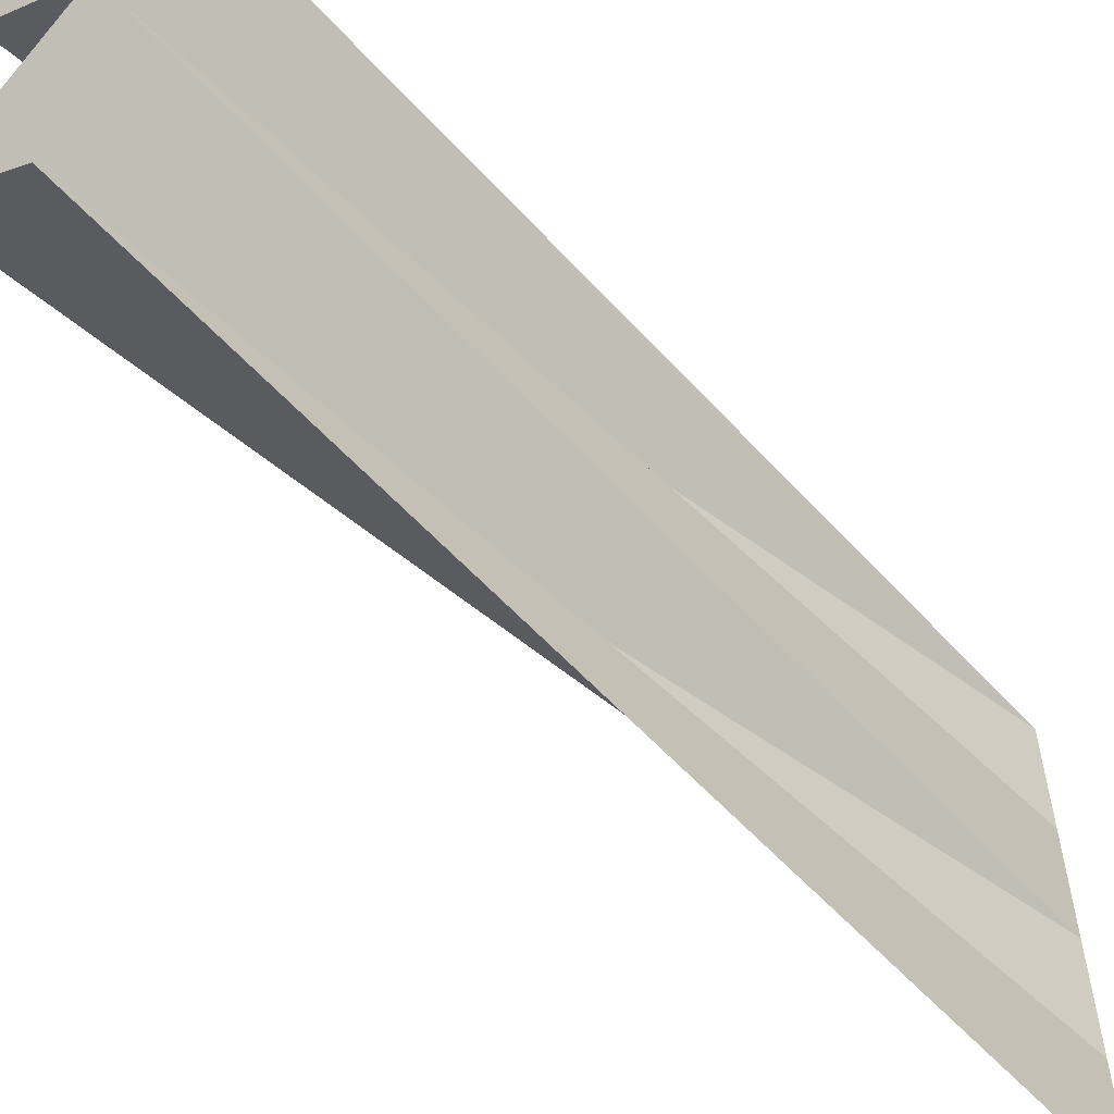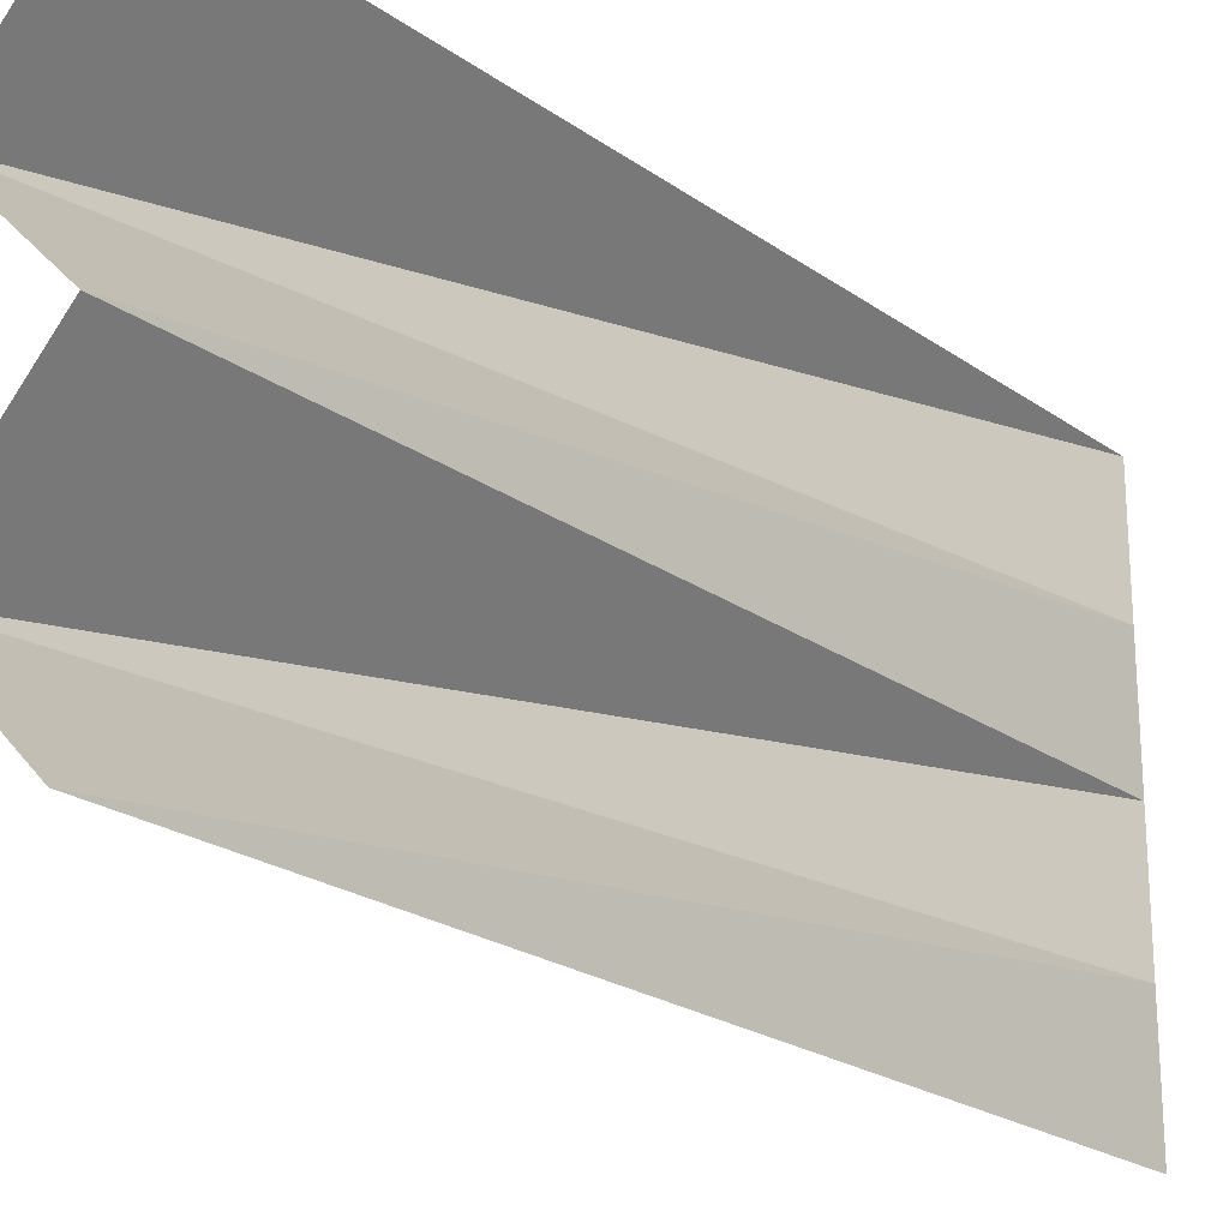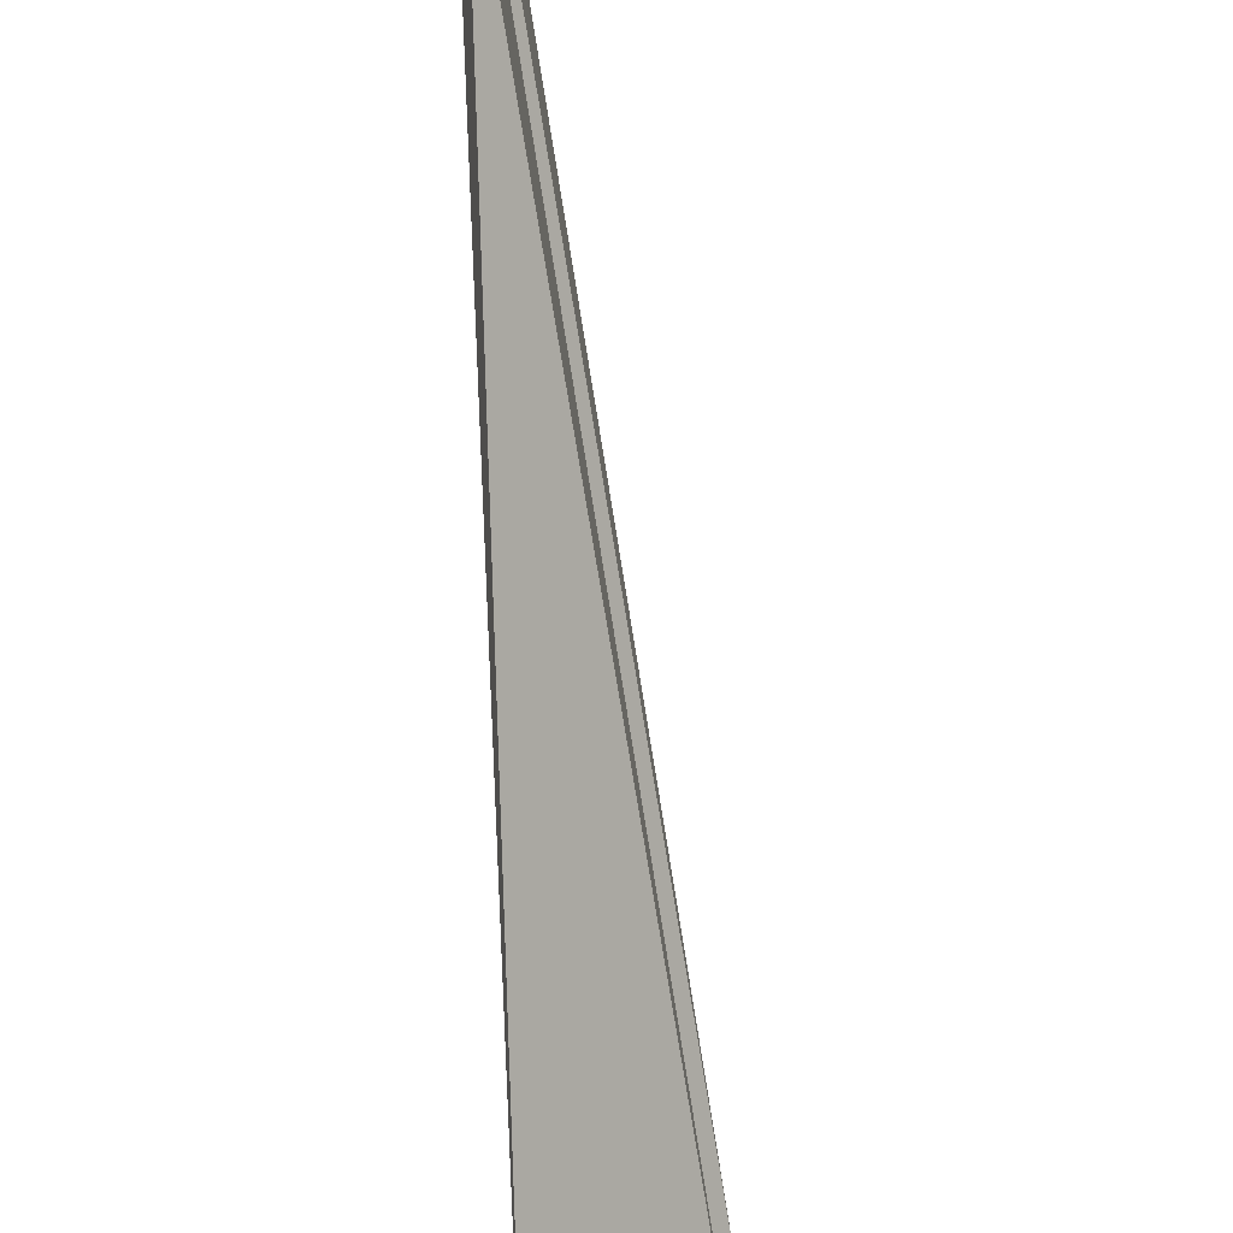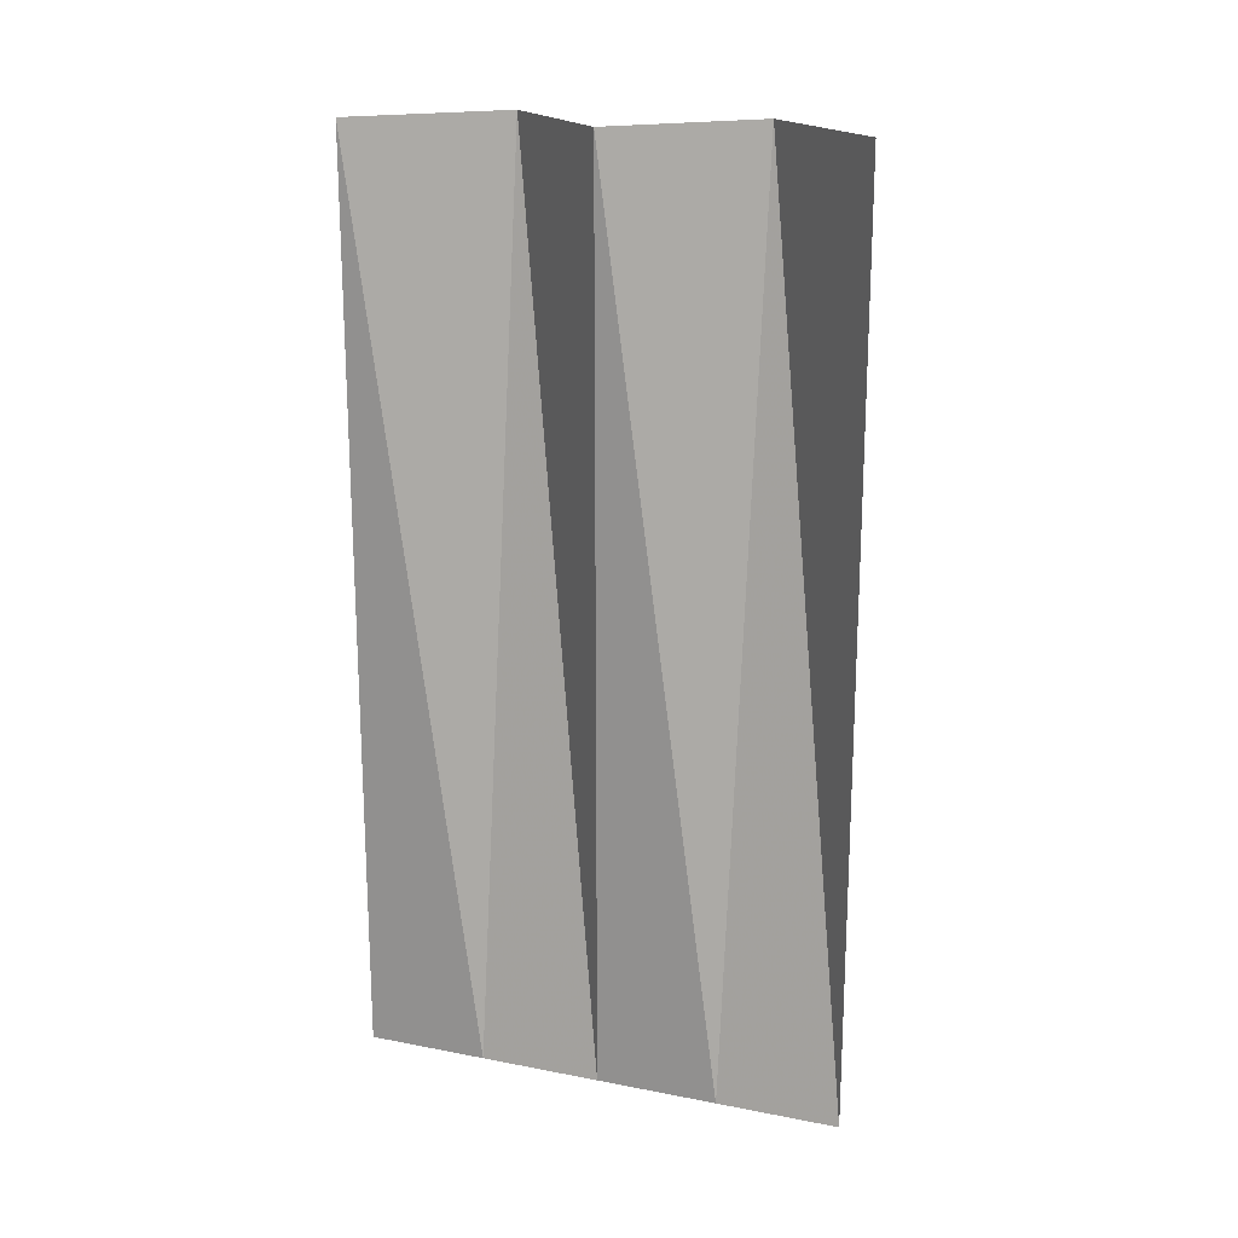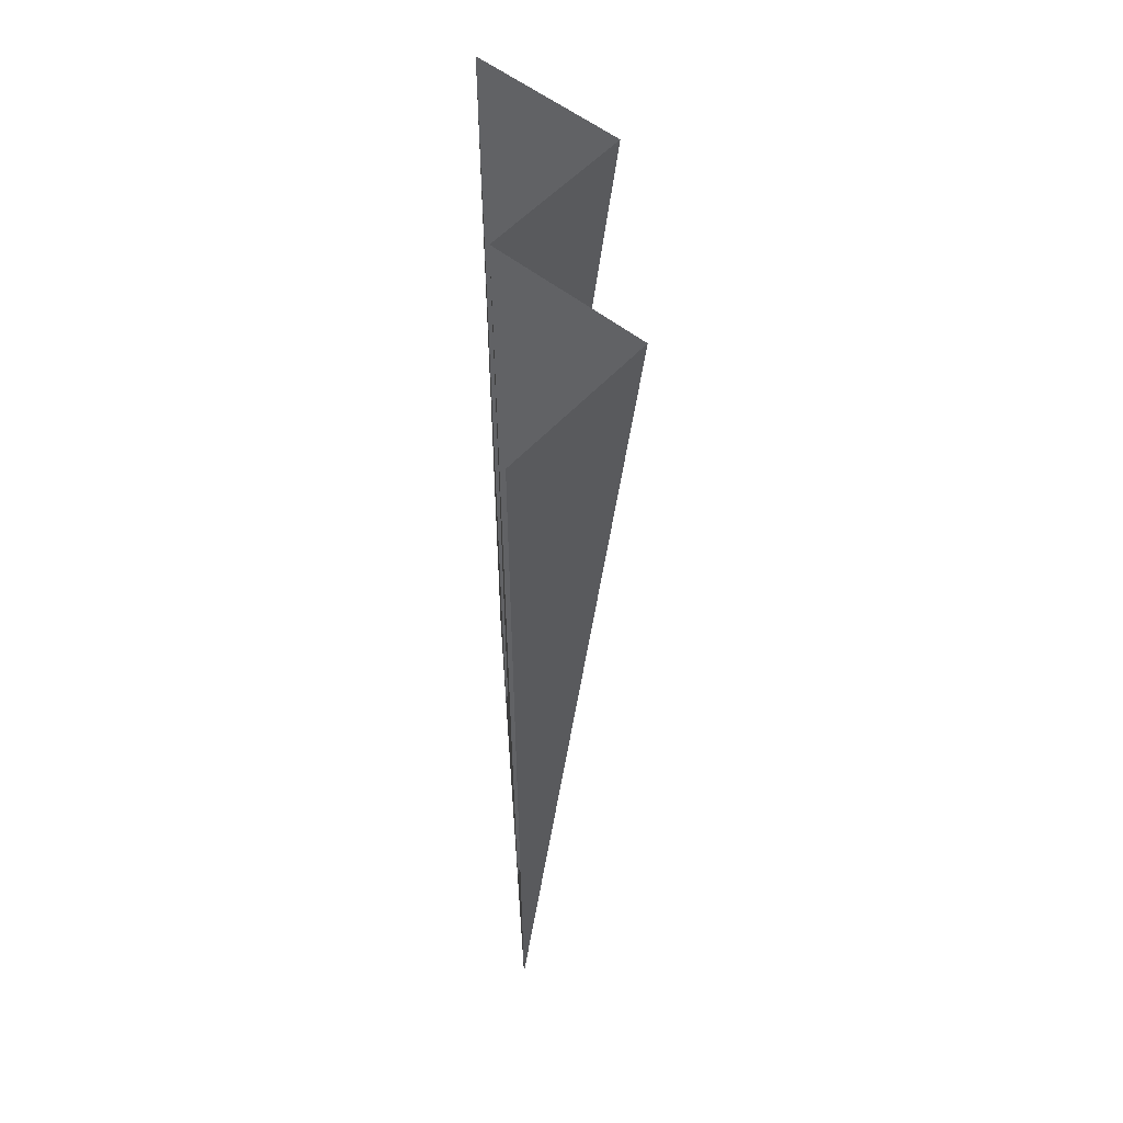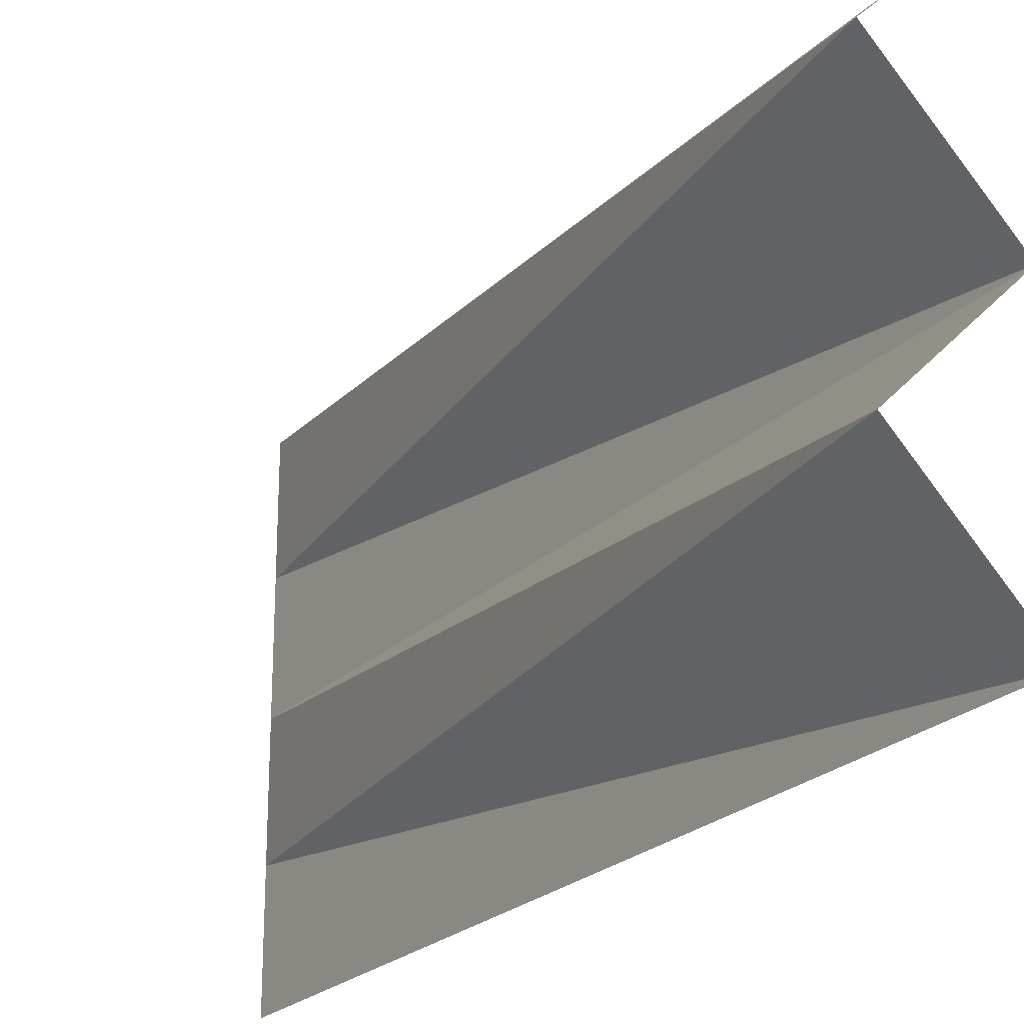
<metadata>
{"format":"obj","ext":"obj","renderer":"f3d","projection":"perspective","resolution":1024,"background":"white","views":[{"elev":-58.1,"azim":-138.2,"up":"+Z"},{"elev":-22.6,"azim":-140.1,"up":"+Z"},{"elev":-74.0,"azim":1.7,"up":"+Z"},{"elev":18.5,"azim":-69.6,"up":"+Y"},{"elev":53.7,"azim":-4.2,"up":"+Y"},{"elev":-23.4,"azim":147.6,"up":"+Z"}]}
</metadata>
<code>
v -0.25 0 0.25
v -0.5 -1.875 0.5
v -0.5 -1.875 0.25
v -0.5 0 0
v -0.5 0 0.5
v -0.5 -1.875 0
v -0.25 0 -0.25
v -0.5 -1.875 -0.25
v -0.5 0 -0.5
v -0.5 -1.875 -0.5
f 1 2 3
f 1 3 4
f 1 4 3
f 1 3 2
f 1 2 5
f 1 5 2
f 4 3 6
f 4 6 7
f 4 7 6
f 4 6 3
f 7 6 8
f 7 8 9
f 7 9 8
f 7 8 6
f 9 8 10
f 9 10 8

</code>
